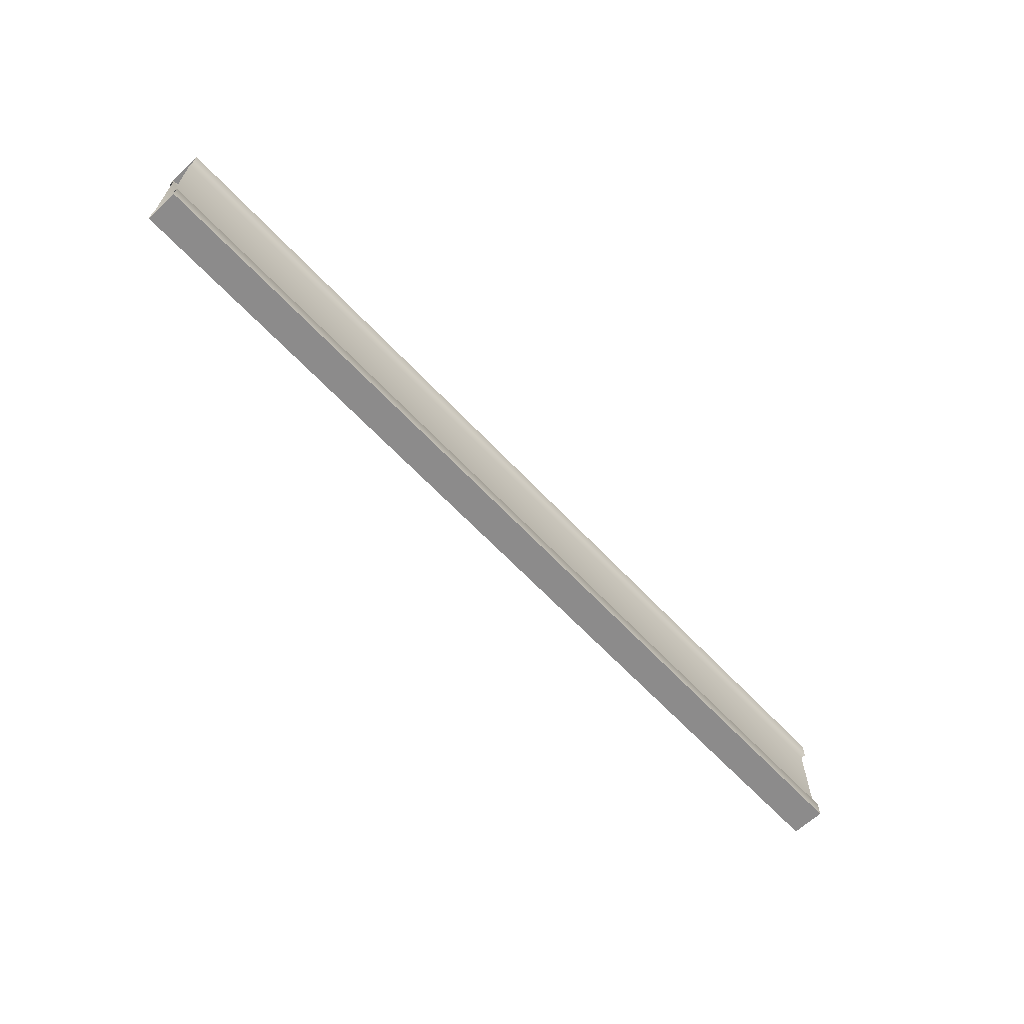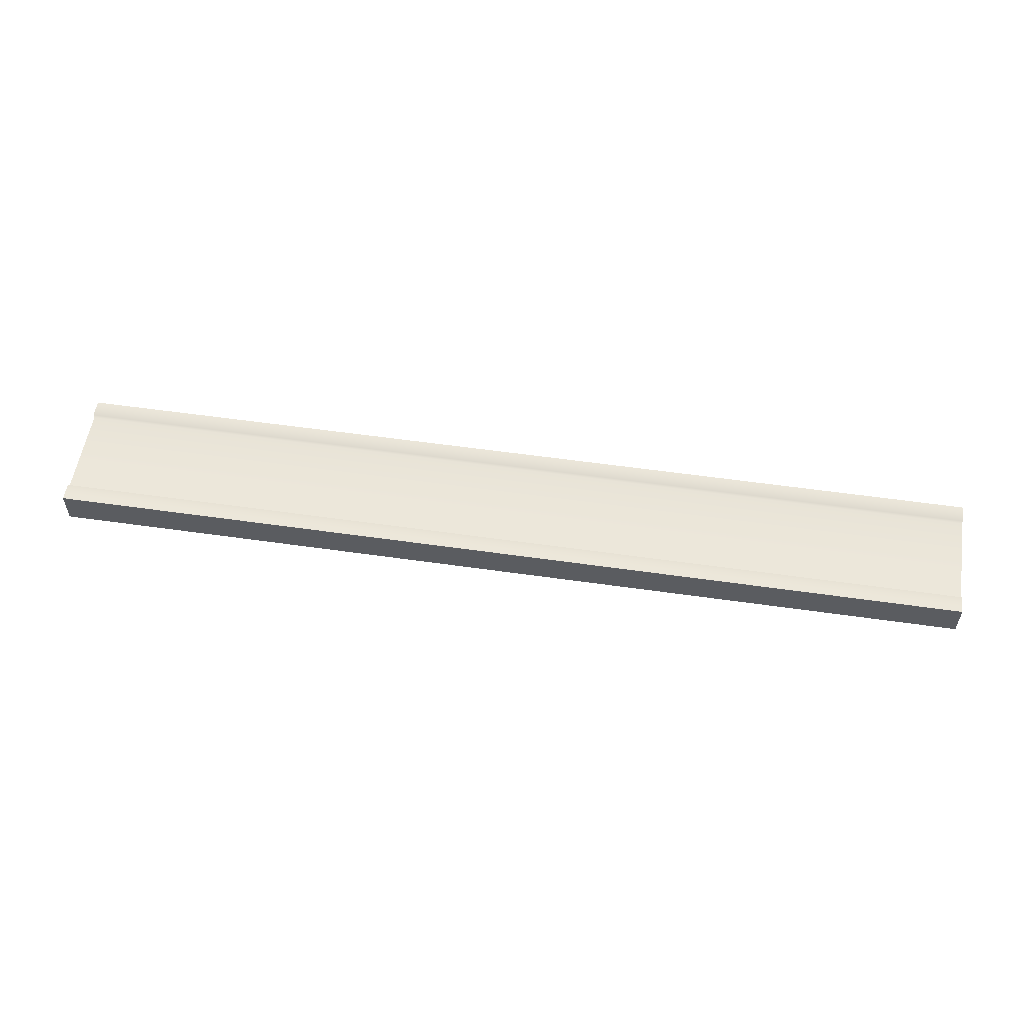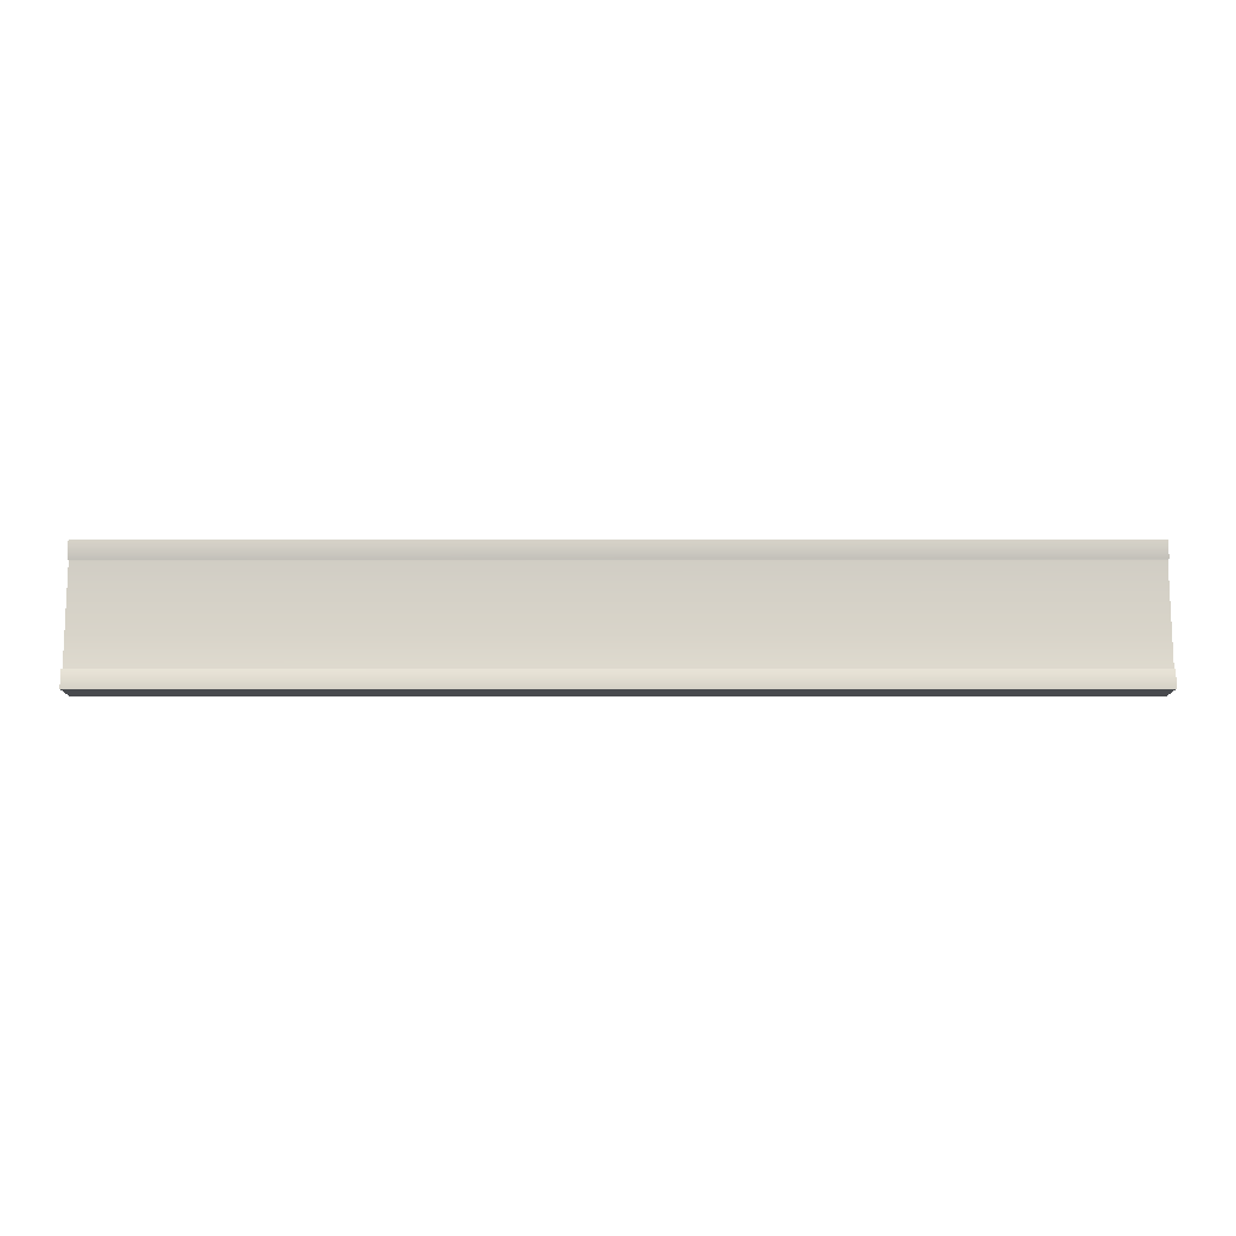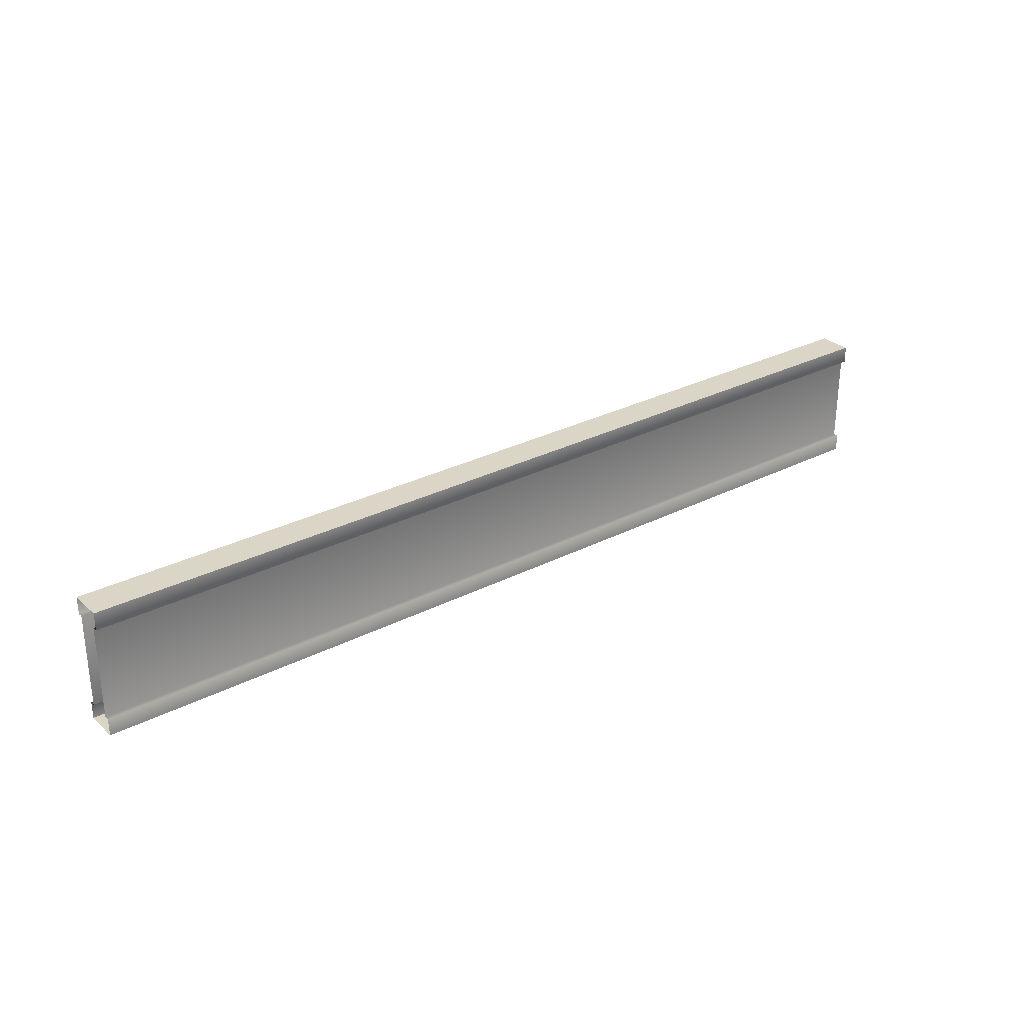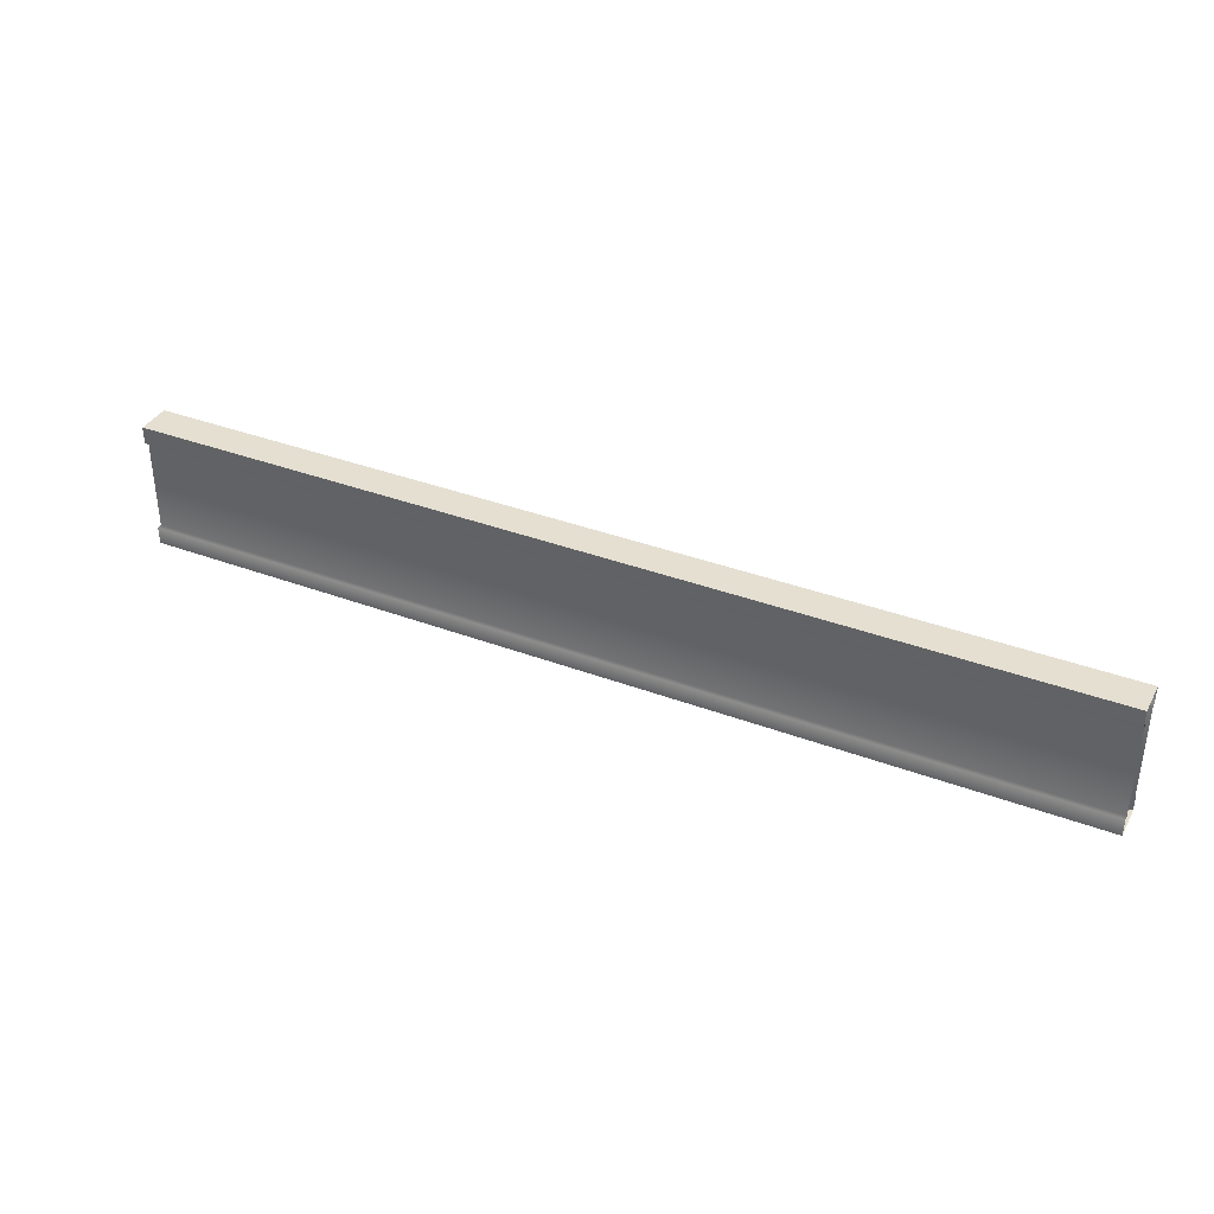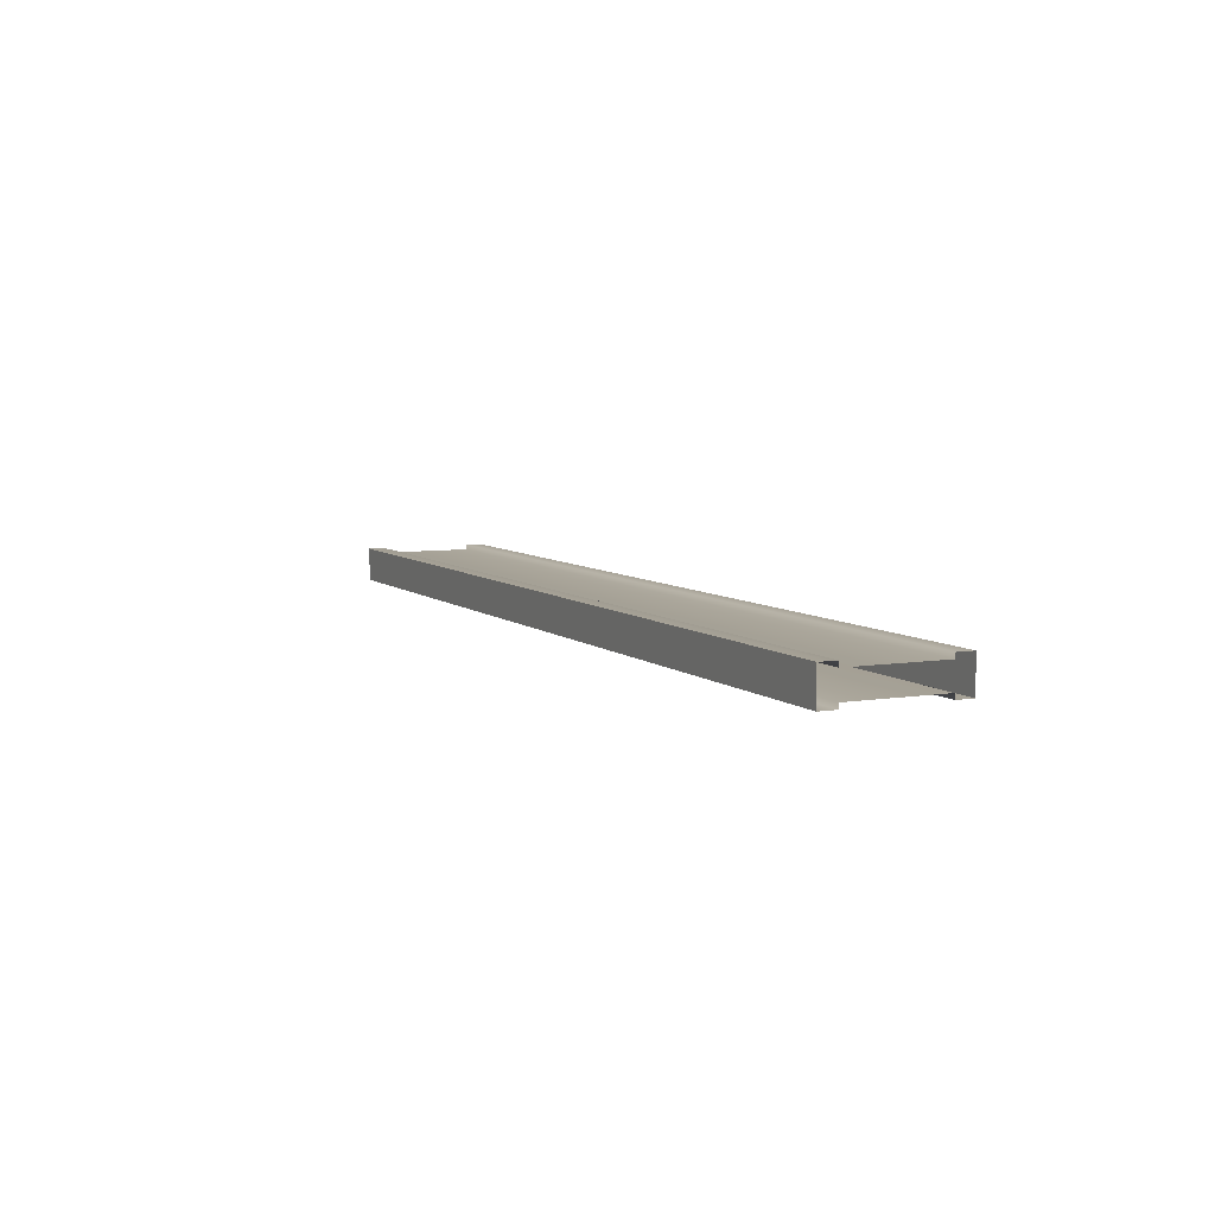
<metadata>
{"format":"obj","ext":"obj","renderer":"f3d","projection":"perspective","resolution":1024,"background":"white","views":[{"elev":-64.0,"azim":133.1,"up":"+Z"},{"elev":55.3,"azim":-171.4,"up":"+Y"},{"elev":-12.8,"azim":0.1,"up":"+Z"},{"elev":29.0,"azim":142.6,"up":"+Z"},{"elev":36.7,"azim":-154.0,"up":"+Z"},{"elev":6.8,"azim":64.8,"up":"+Y"}]}
</metadata>
<code>
g default
v -10.34 -0.18 -0.7145
v 0 -0.18 -0.7145
v 0 -0.1251 -0.5223
v -10.34 -0.1251 -0.5223
v 0 -0.1251 -0.7145
v -10.34 -0.1251 -0.7145
v -10.34 -0.18 -0.5223
v 0 -0.18 -0.5223
v 0 -0.1251 8.8e-05
v -10.34 -0.1251 8.8e-05
v 0 -0.1251 0.7146
v -10.34 -0.1251 0.7146
v -10.34 -0.18 0.5224
v 0 -0.18 0.5224
v 0 -0.1251 0.5224
v -10.34 -0.1251 0.5224
v 0 -0.18 0.7146
v -10.34 -0.18 0.7146
v -10.34 0.006495 0.7146
v 0 0.006495 0.7146
v 0 0.006495 -0.7145
v -10.34 0.006495 -0.7145
v -10.34 0.193 -0.5223
v 0 0.193 -0.5223
v 0 0.1381 -0.5223
v -10.34 0.1381 -0.5223
v 0 0.1381 -0.7145
v 0 0.193 -0.7145
v -10.34 0.1381 -0.7145
v -10.34 0.193 -0.7145
v 0 0.1381 8.8e-05
v -10.34 0.1381 8.8e-05
v -10.34 0.193 0.5224
v -10.34 0.1381 0.5224
v 0 0.1381 0.5224
v 0 0.193 0.5224
v 0 0.1381 0.7146
v 0 0.193 0.7146
v -10.34 0.1381 0.7146
v -10.34 0.193 0.7146
g straight_metal_supports
f 7 8 3 4
f 6 5 2 1
f 1 2 8 7
f 4 3 9 10
f 13 16 15 14
f 12 18 17 11
f 18 13 14 17
f 16 10 9 15
f 20 19 12 11
f 22 21 5 6
f 23 26 25 24
f 29 30 28 27
f 30 23 24 28
f 26 32 31 25
f 33 36 35 34
f 39 37 38 40
f 40 38 36 33
f 34 35 31 32
f 20 37 39 19
f 22 29 27 21

</code>
